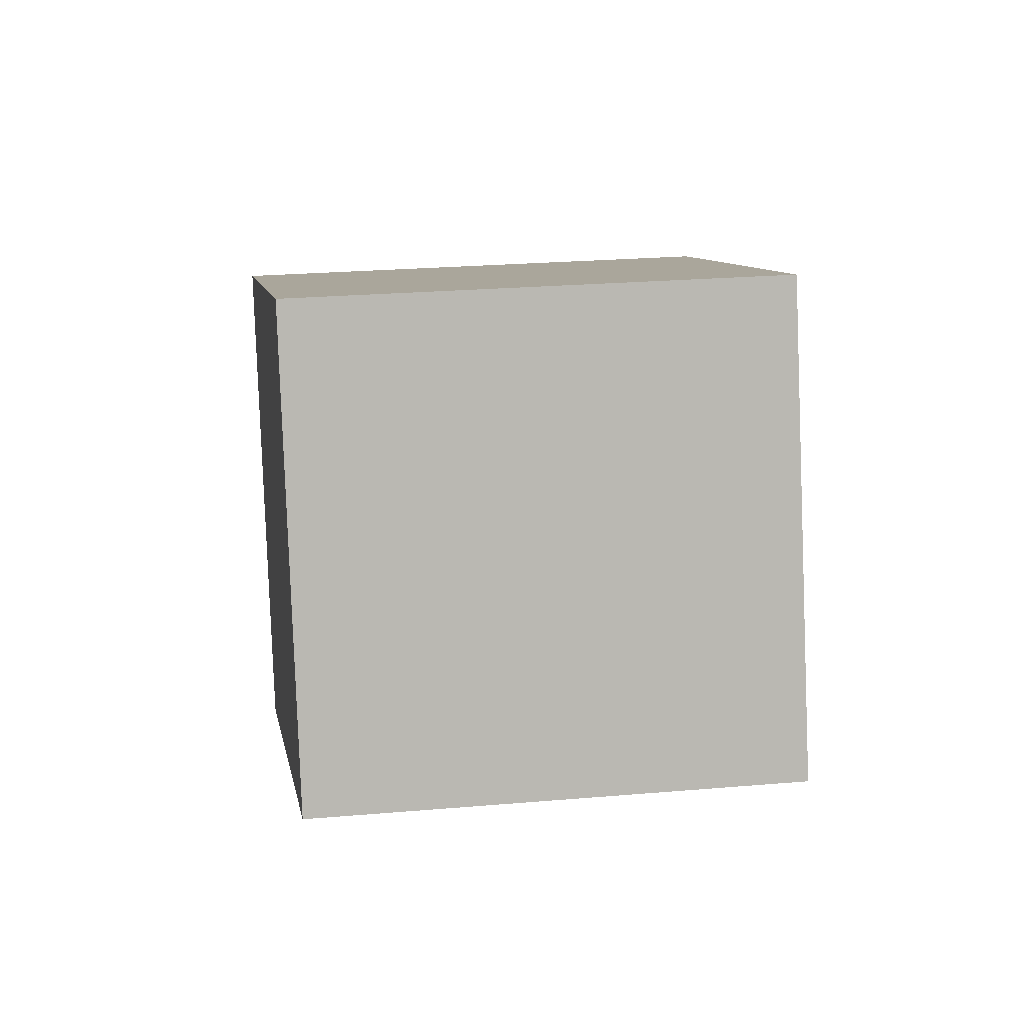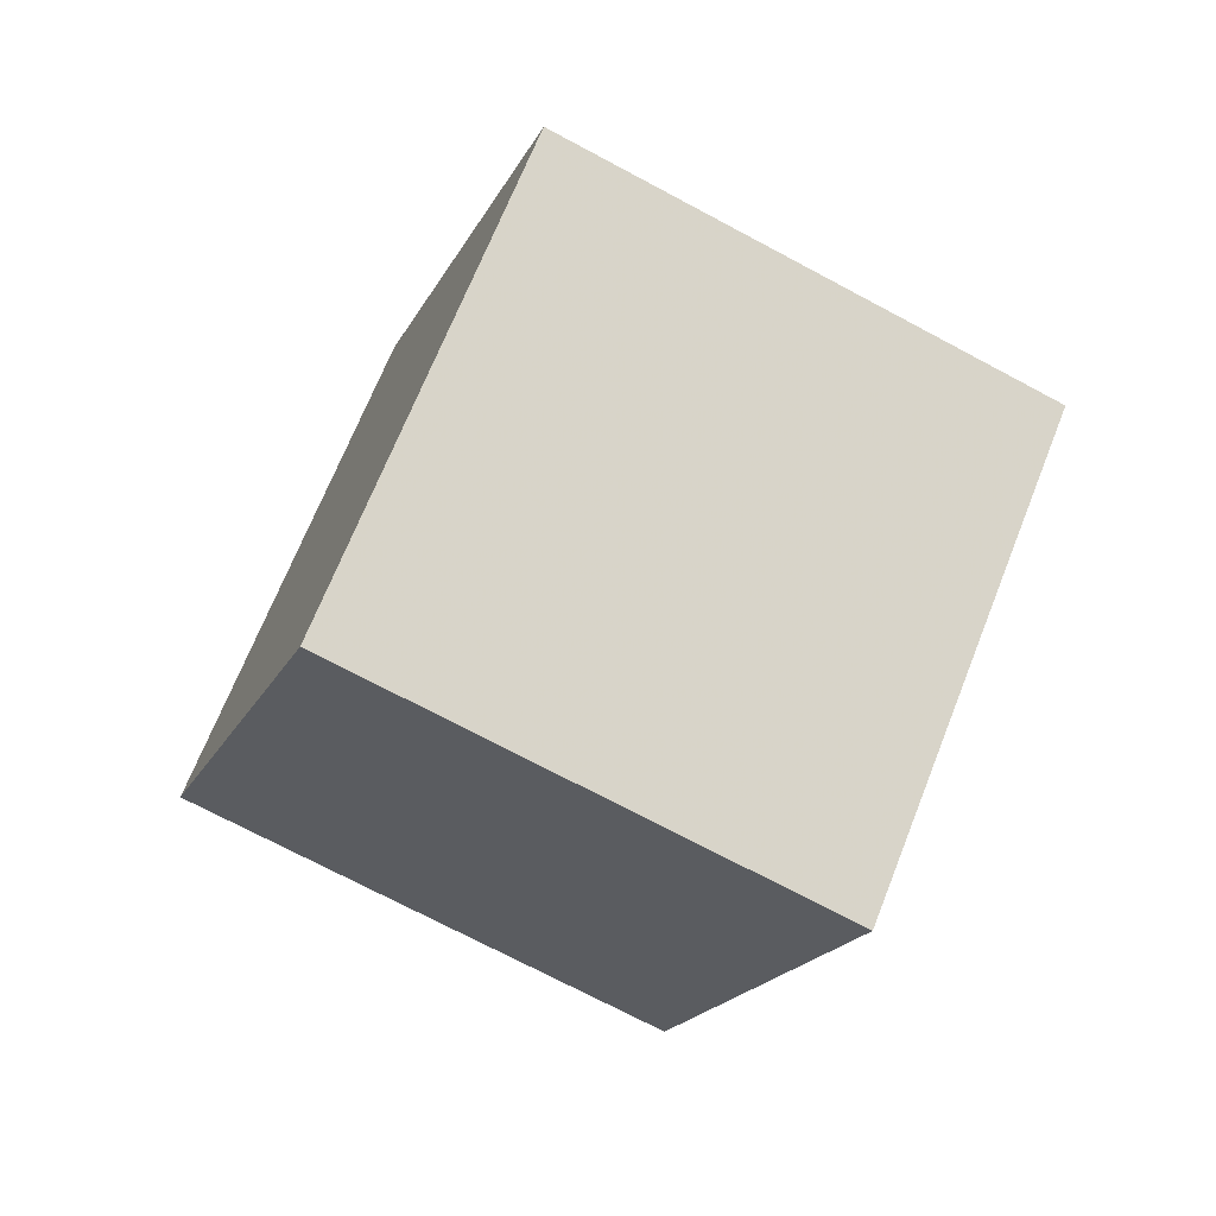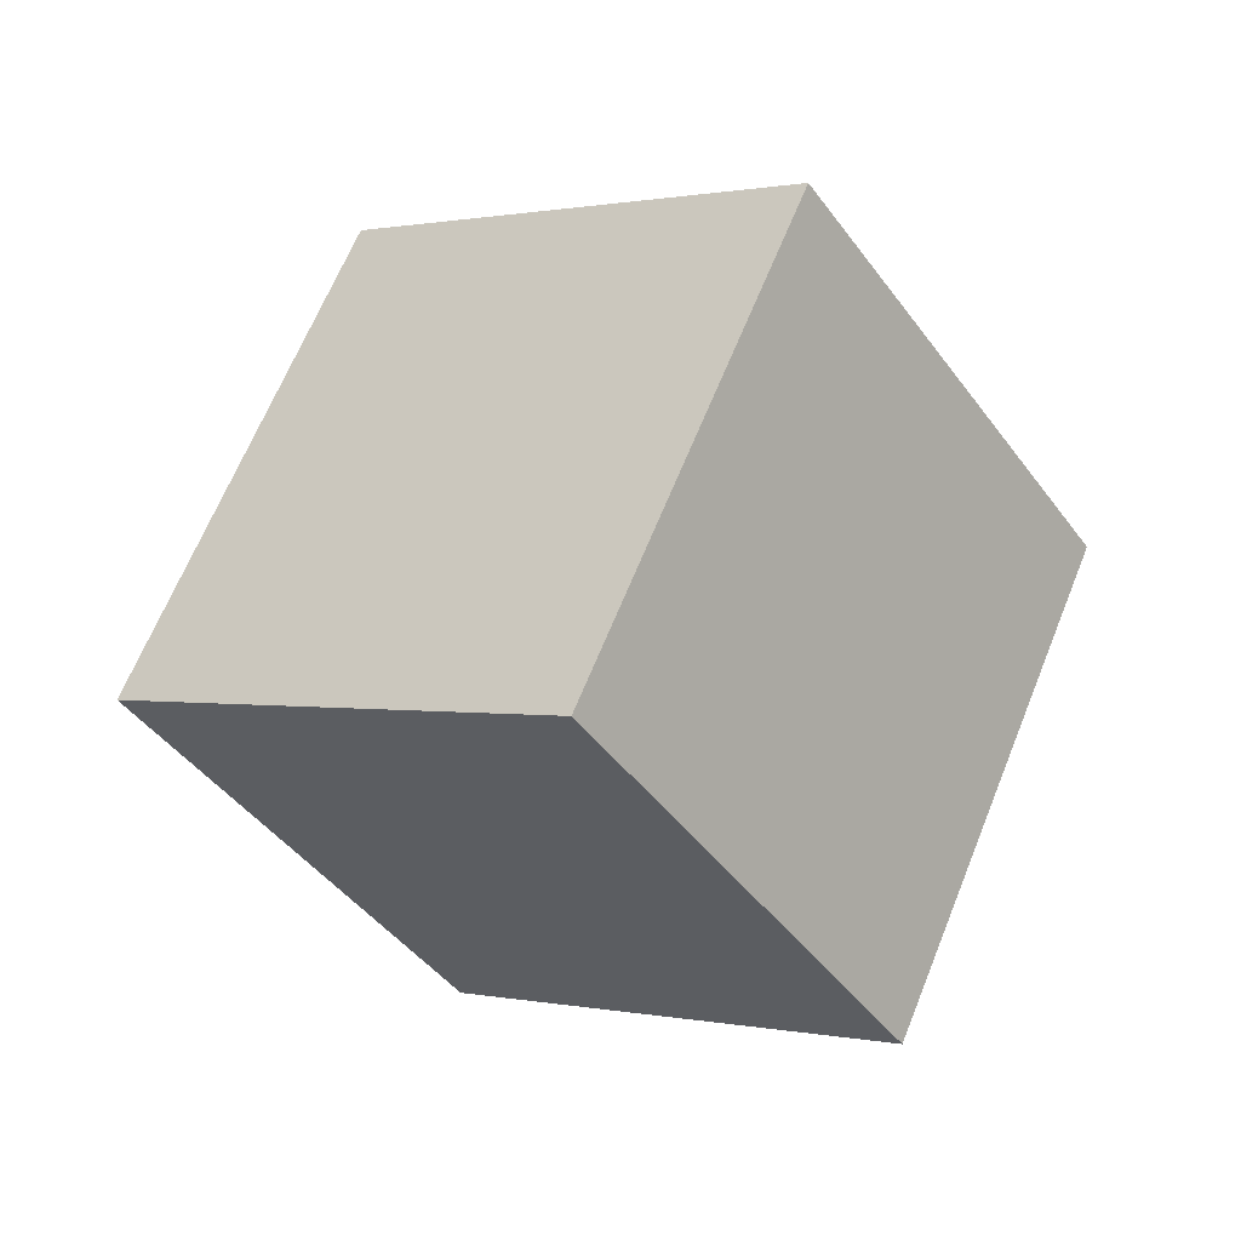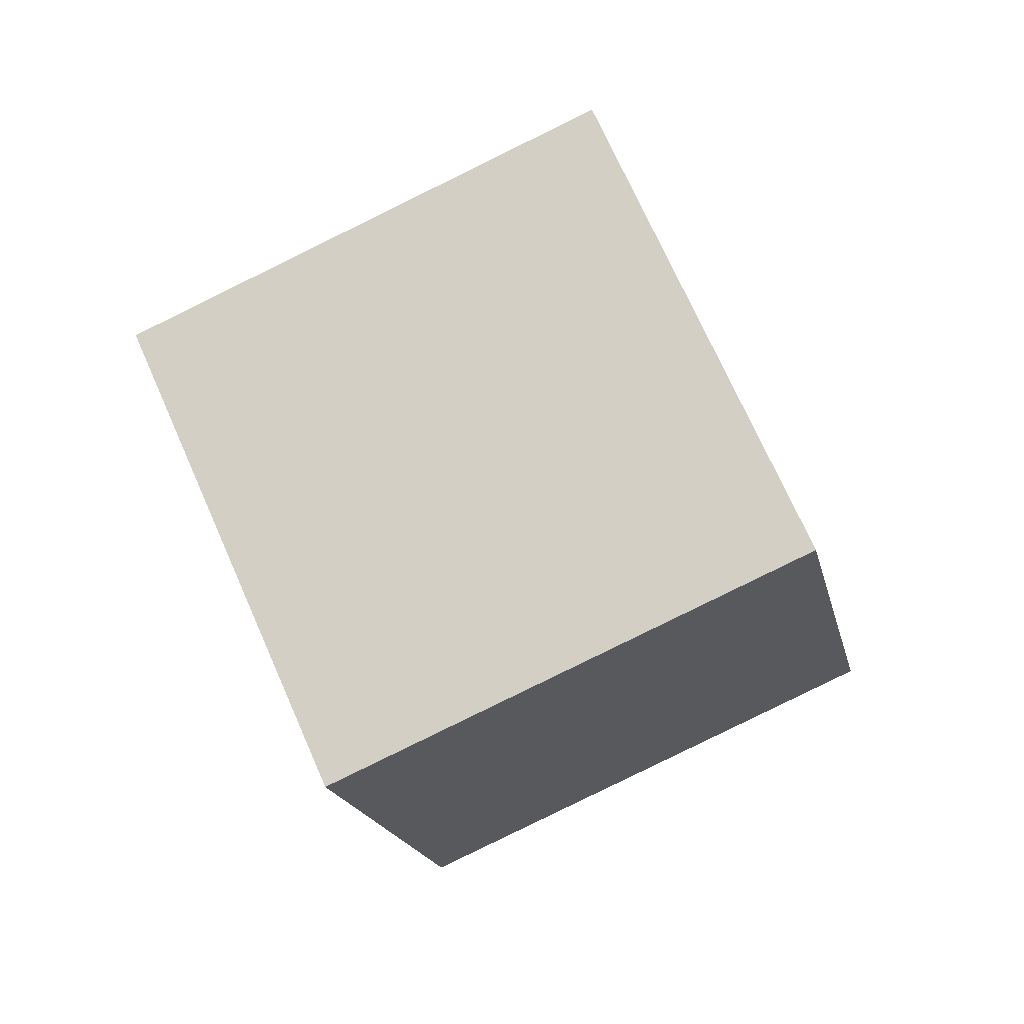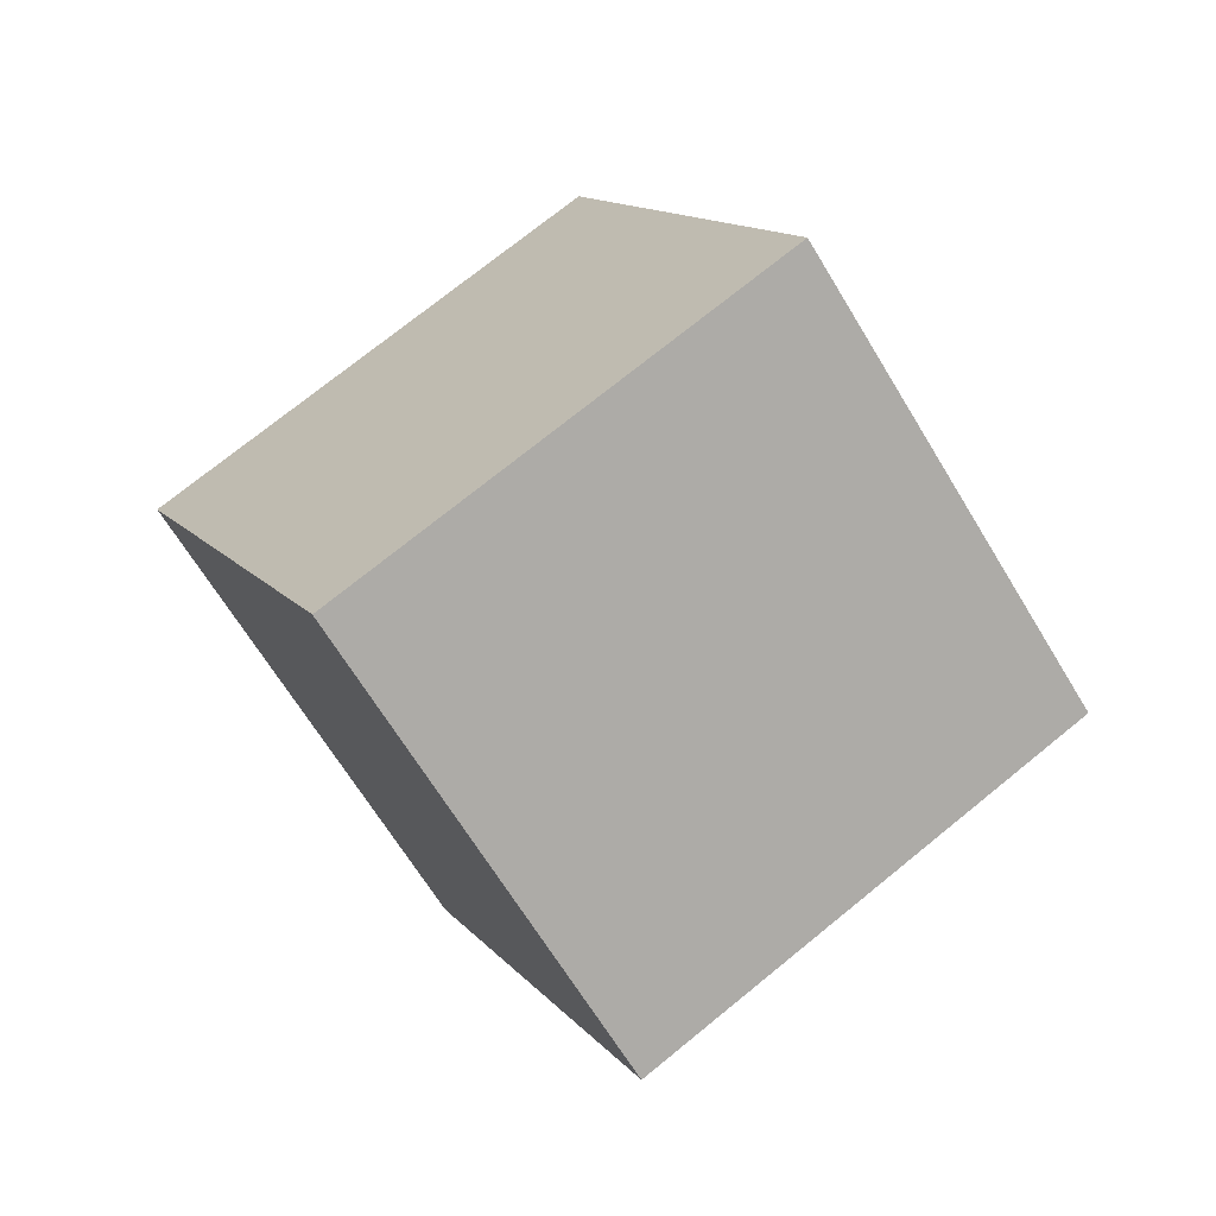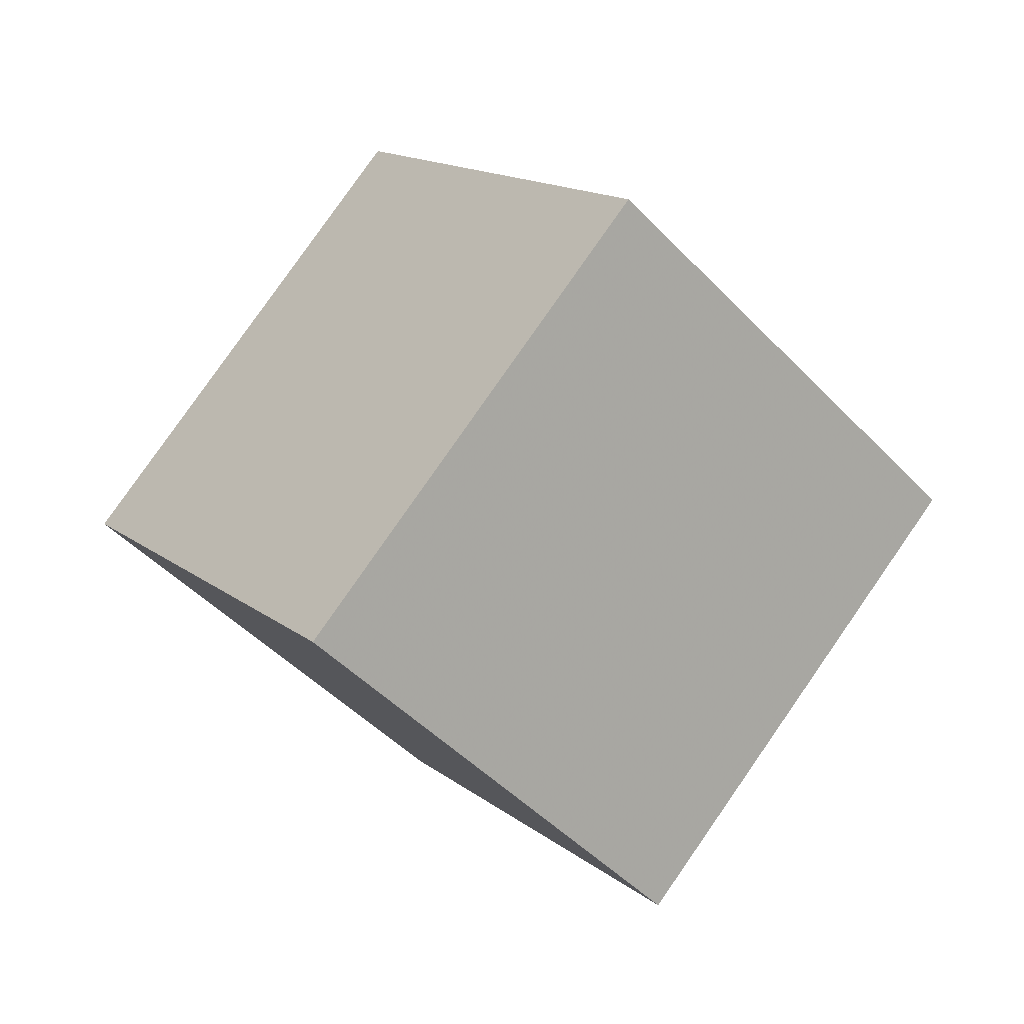
<metadata>
{"format":"obj","ext":"obj","renderer":"f3d","projection":"perspective","resolution":1024,"background":"white","views":[{"elev":-23.2,"azim":-130.3,"up":"+Y"},{"elev":42.3,"azim":-133.7,"up":"+Z"},{"elev":34.9,"azim":-31.3,"up":"+Z"},{"elev":40.2,"azim":-81.7,"up":"+Z"},{"elev":18.6,"azim":-56.5,"up":"+Y"},{"elev":-11.2,"azim":170.6,"up":"+Z"}]}
</metadata>
<code>
v 12.8 0.8038 2.543
v 5.4 -4.297 -1.838
v 9.087 9.337 -1.115
v 1.685 4.237 -5.496
v 7.197 1.884 10.75
v -0.2049 -3.217 6.373
v 3.482 10.42 7.096
v -3.92 5.317 2.714
f 2 4 1
f 5 2 1
f 1 4 3
f 3 5 1
f 2 8 4
f 6 2 5
f 6 8 2
f 4 8 3
f 7 5 3
f 3 8 7
f 7 6 5
f 8 6 7

</code>
